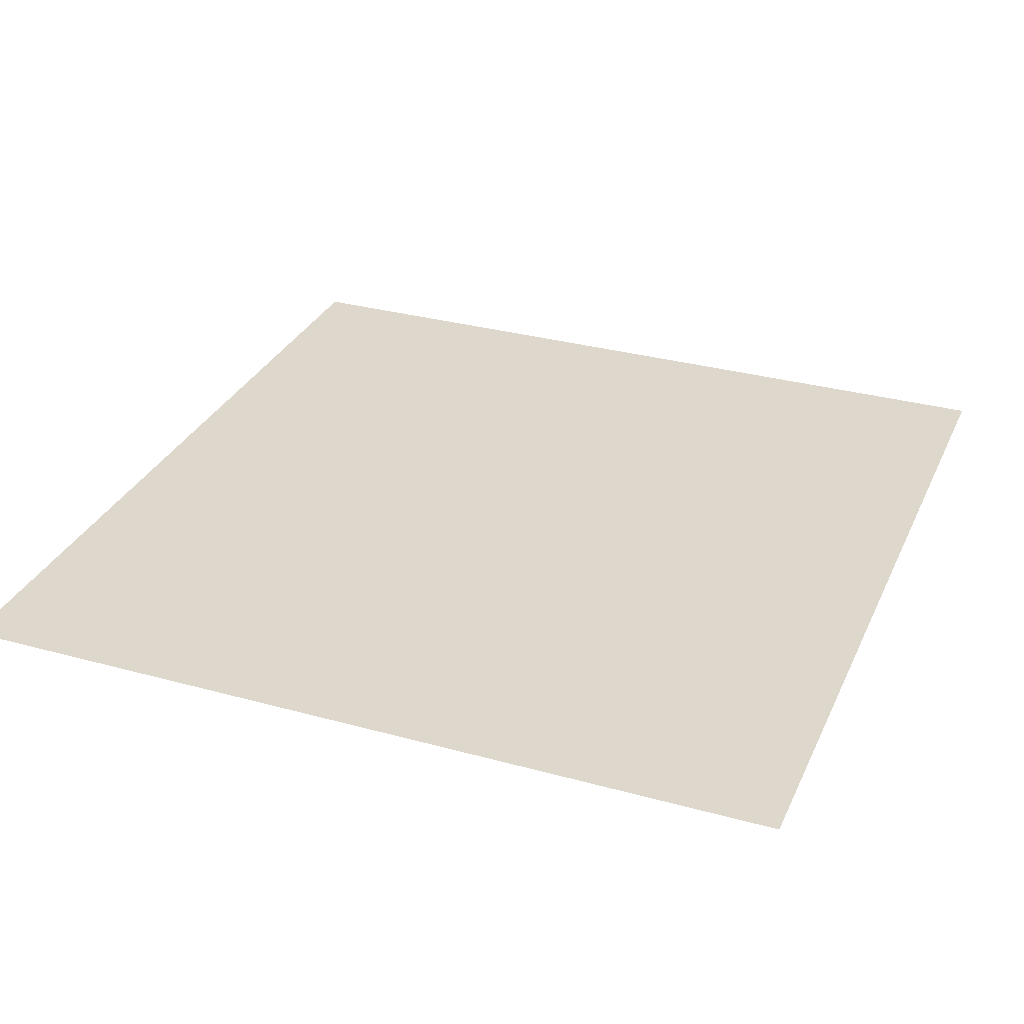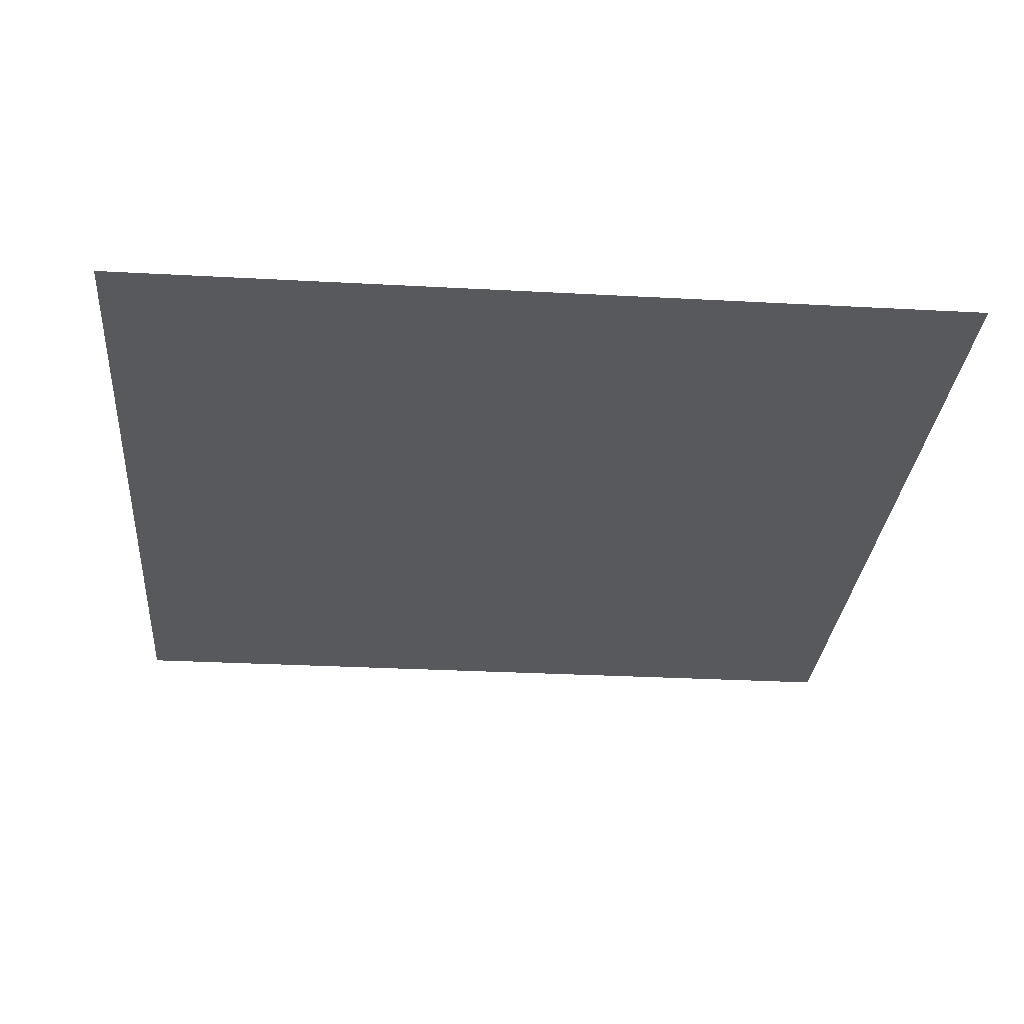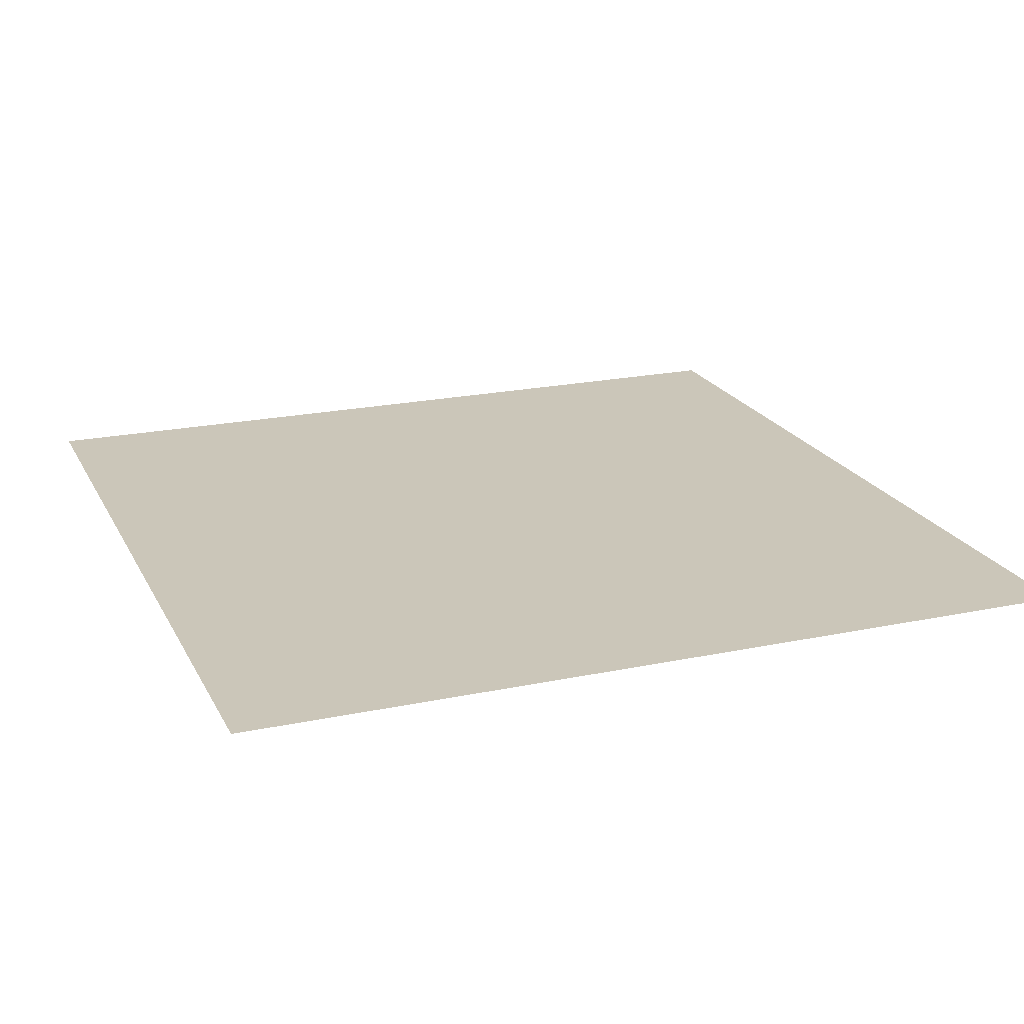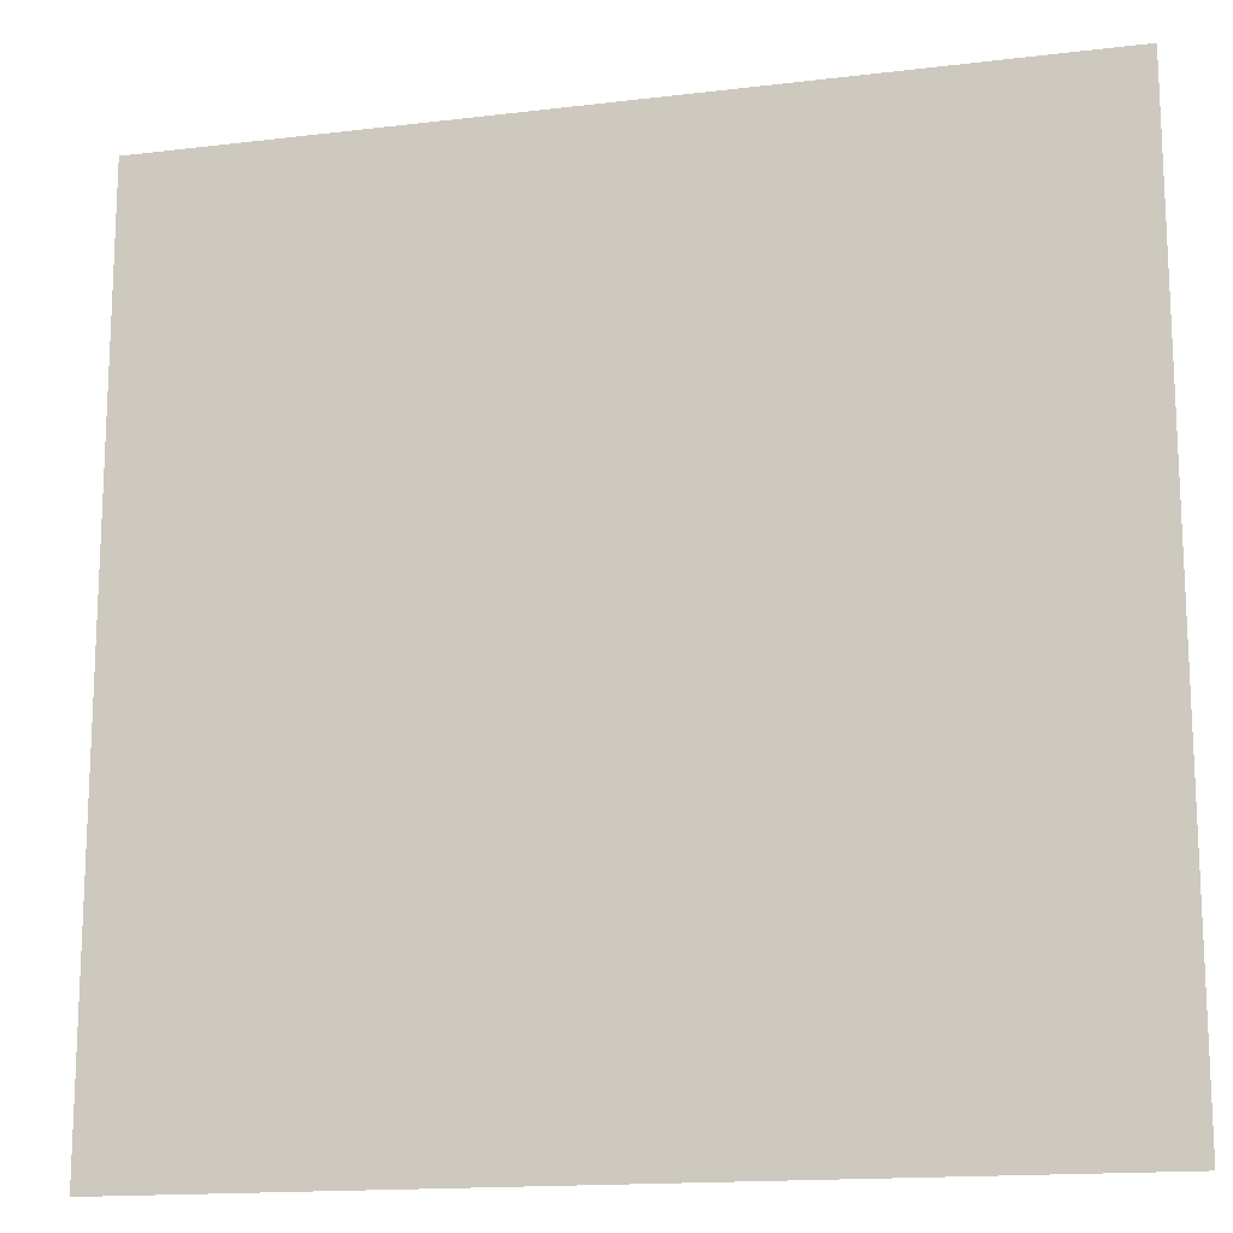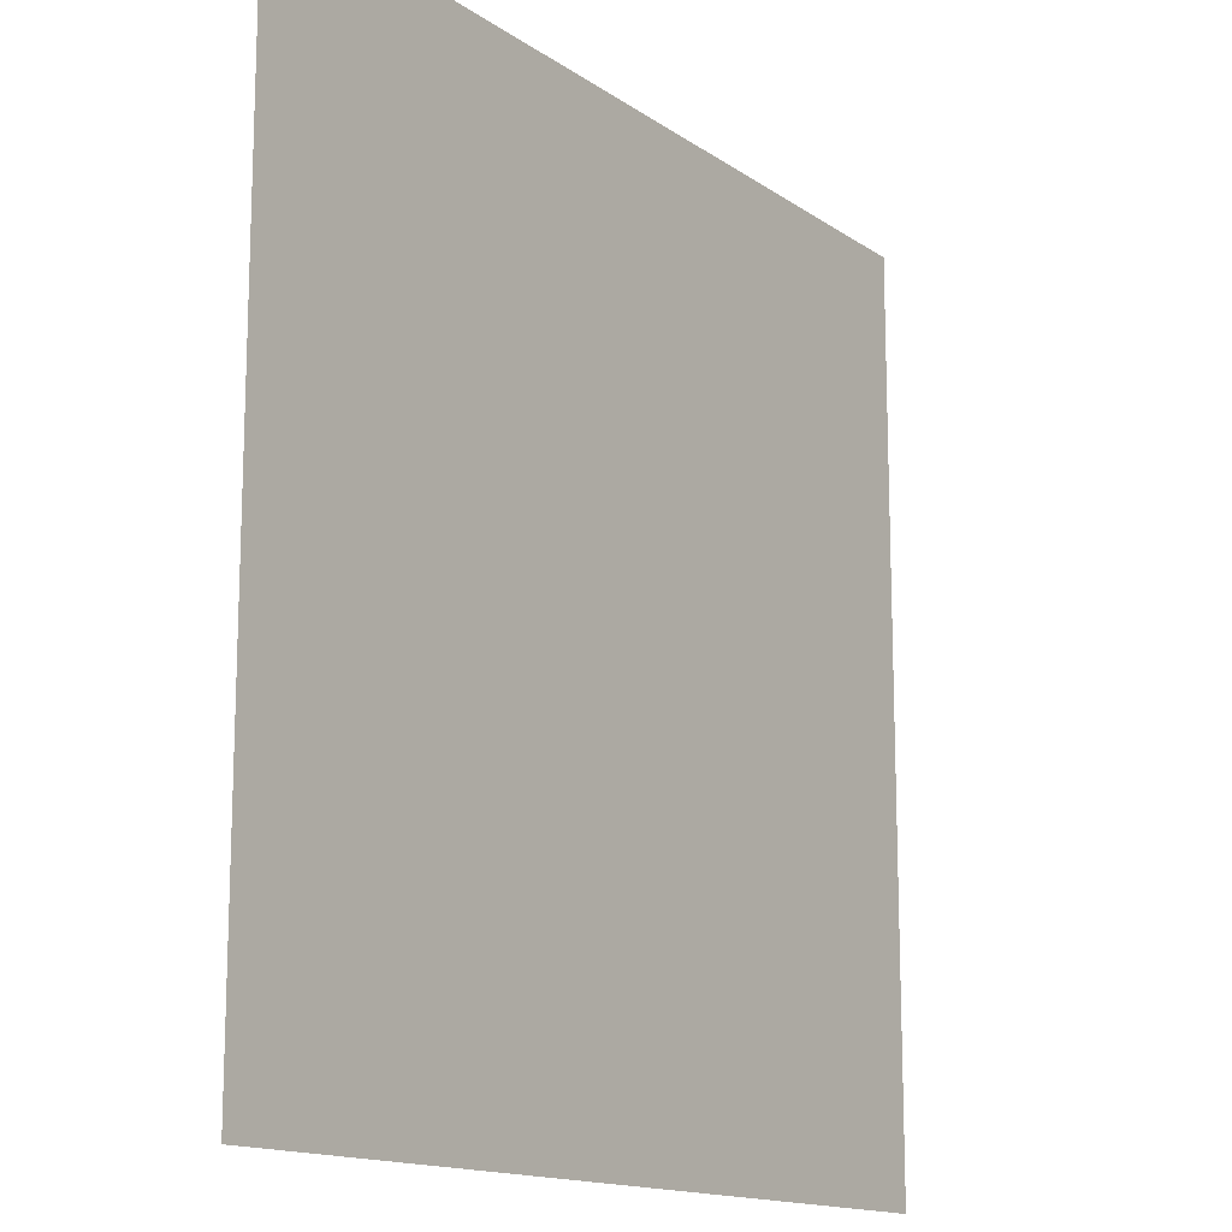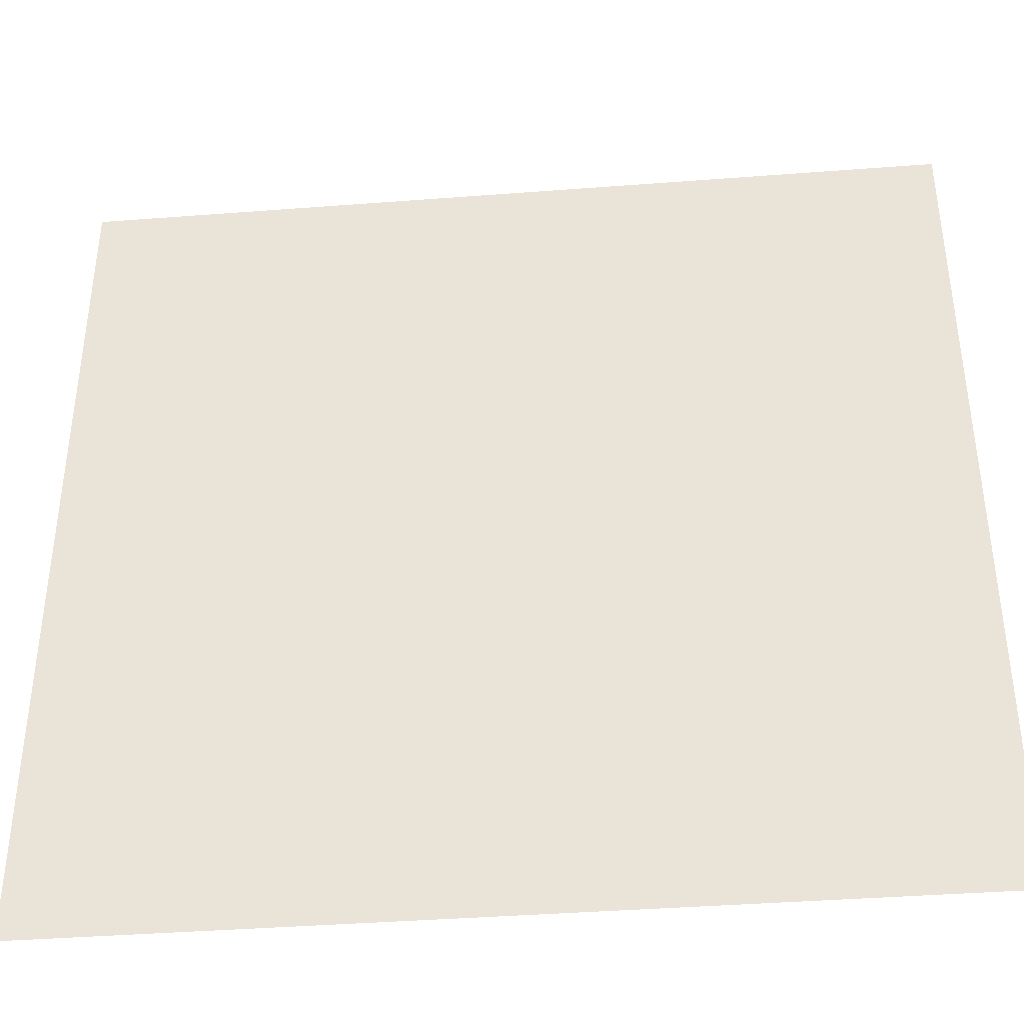
<metadata>
{"format":"obj","ext":"obj","renderer":"f3d","projection":"perspective","resolution":1024,"background":"white","views":[{"elev":31.1,"azim":111.5,"up":"+Y"},{"elev":-29.4,"azim":-94.6,"up":"+Y"},{"elev":20.8,"azim":159.2,"up":"+Y"},{"elev":-15.6,"azim":-165.8,"up":"+Z"},{"elev":-14.5,"azim":-55.3,"up":"+Z"},{"elev":-40.1,"azim":-174.6,"up":"+Z"}]}
</metadata>
<code>
o Plane
v -64 0 64
v 64 0 64
v -64 0 -64
v 64 0 -64
f 2 3 1
f 2 4 3

</code>
